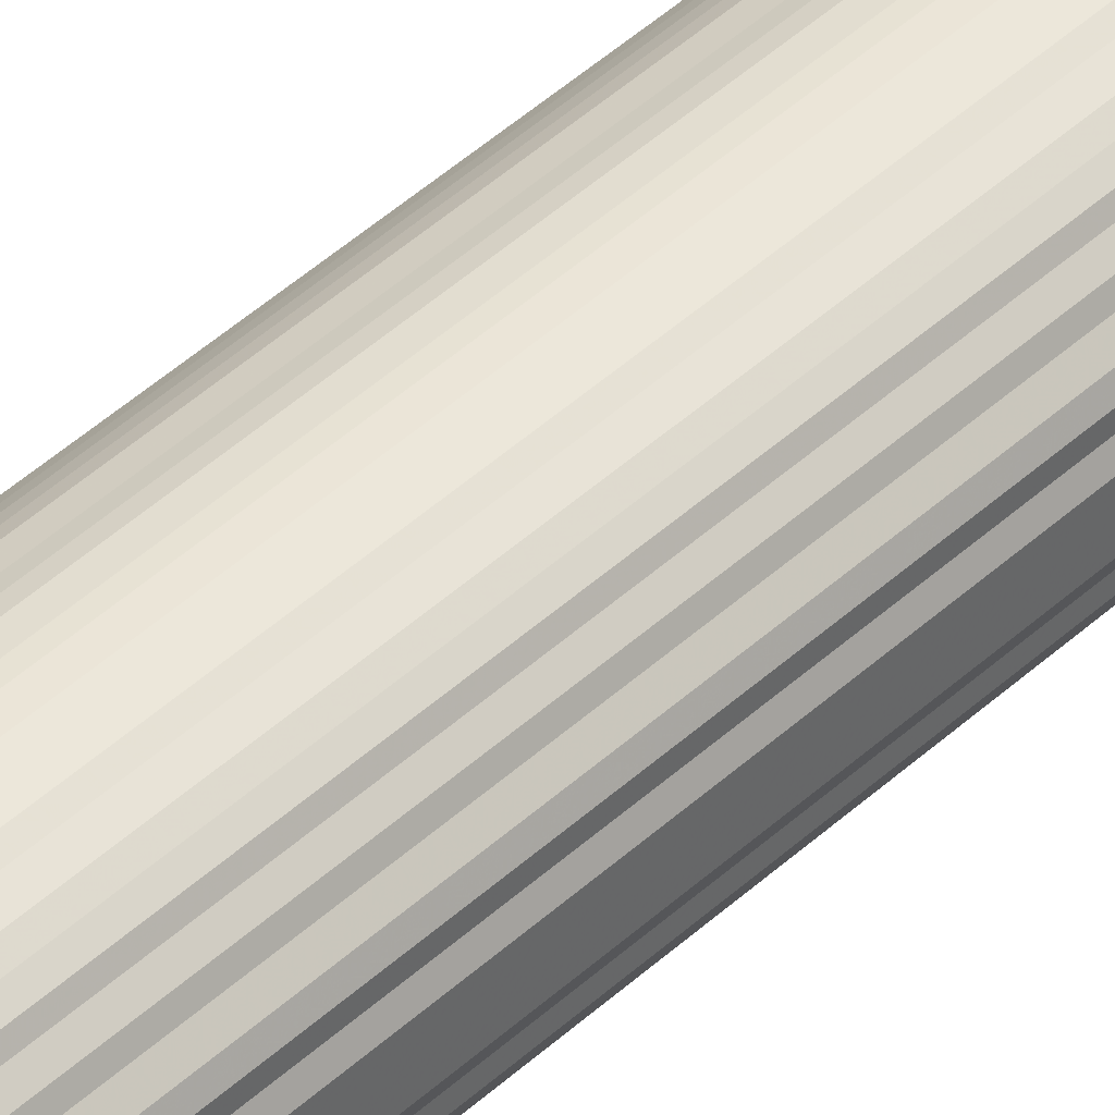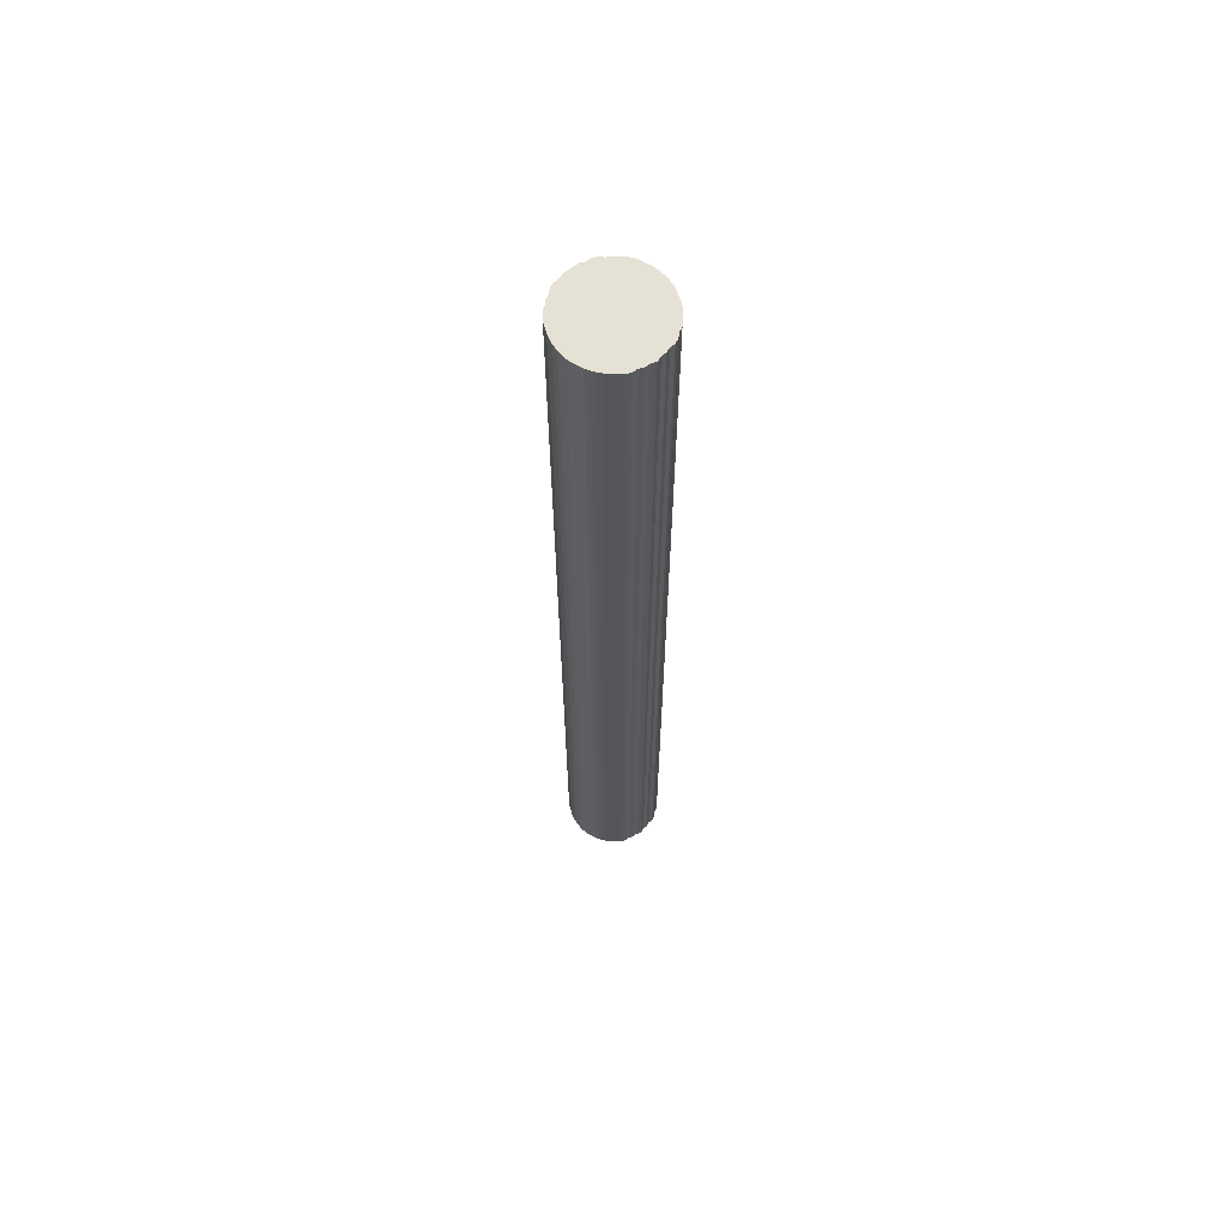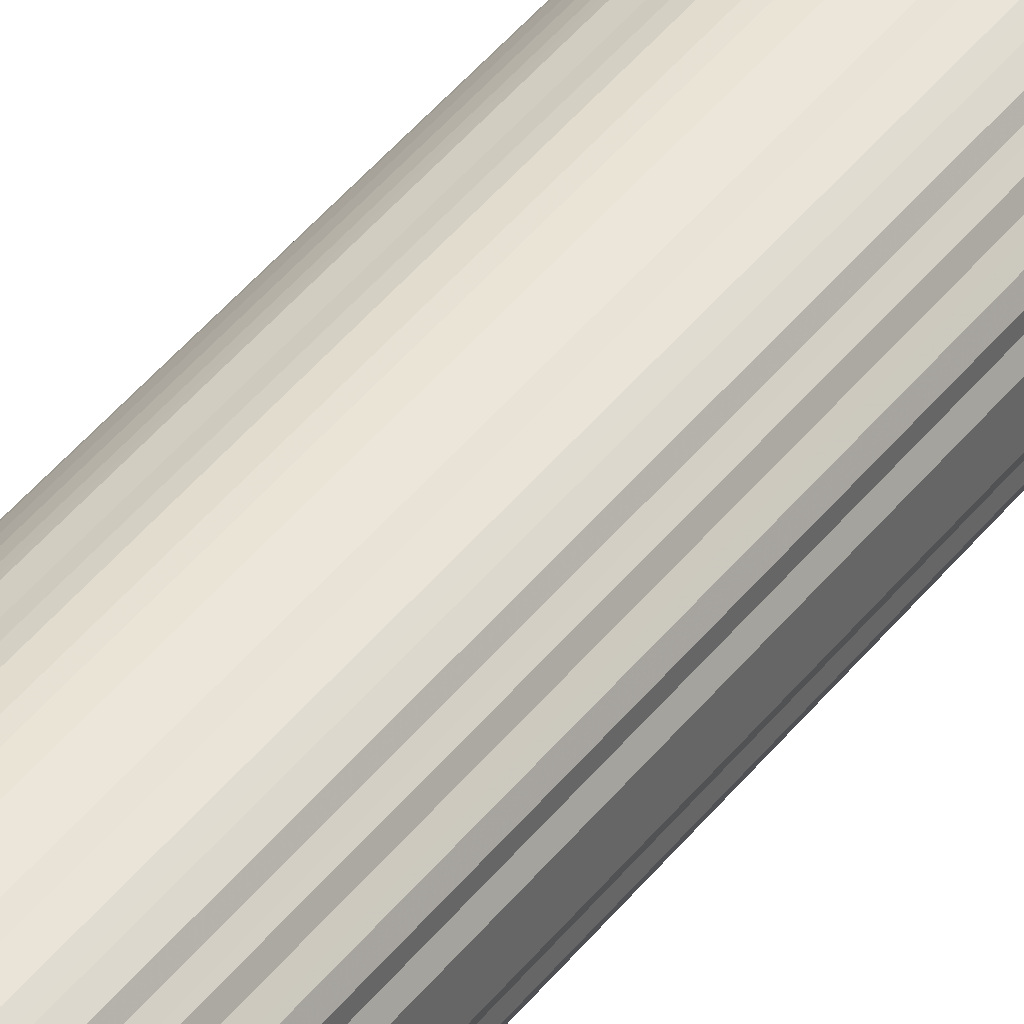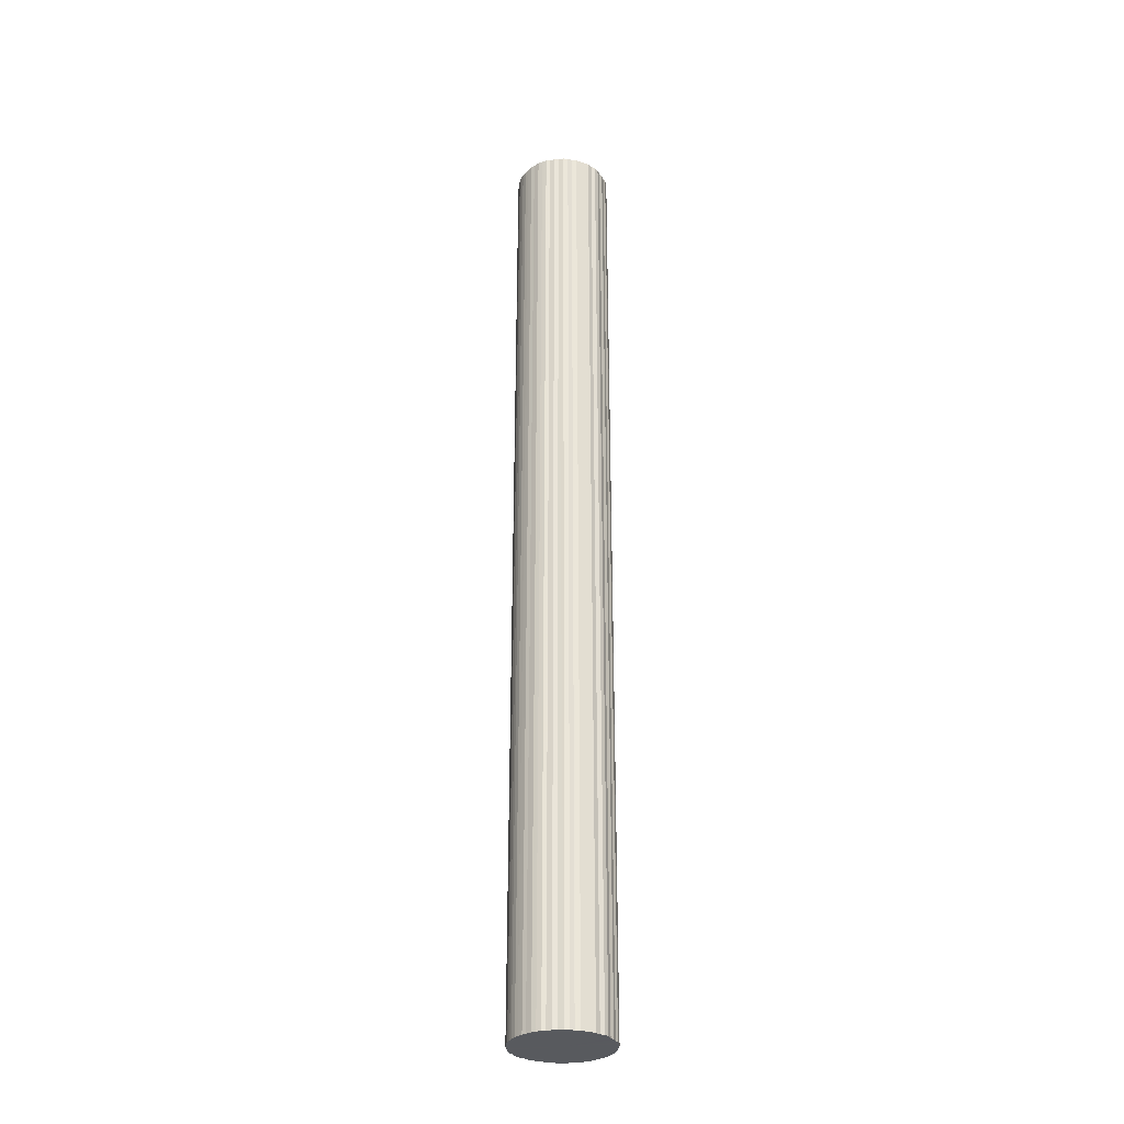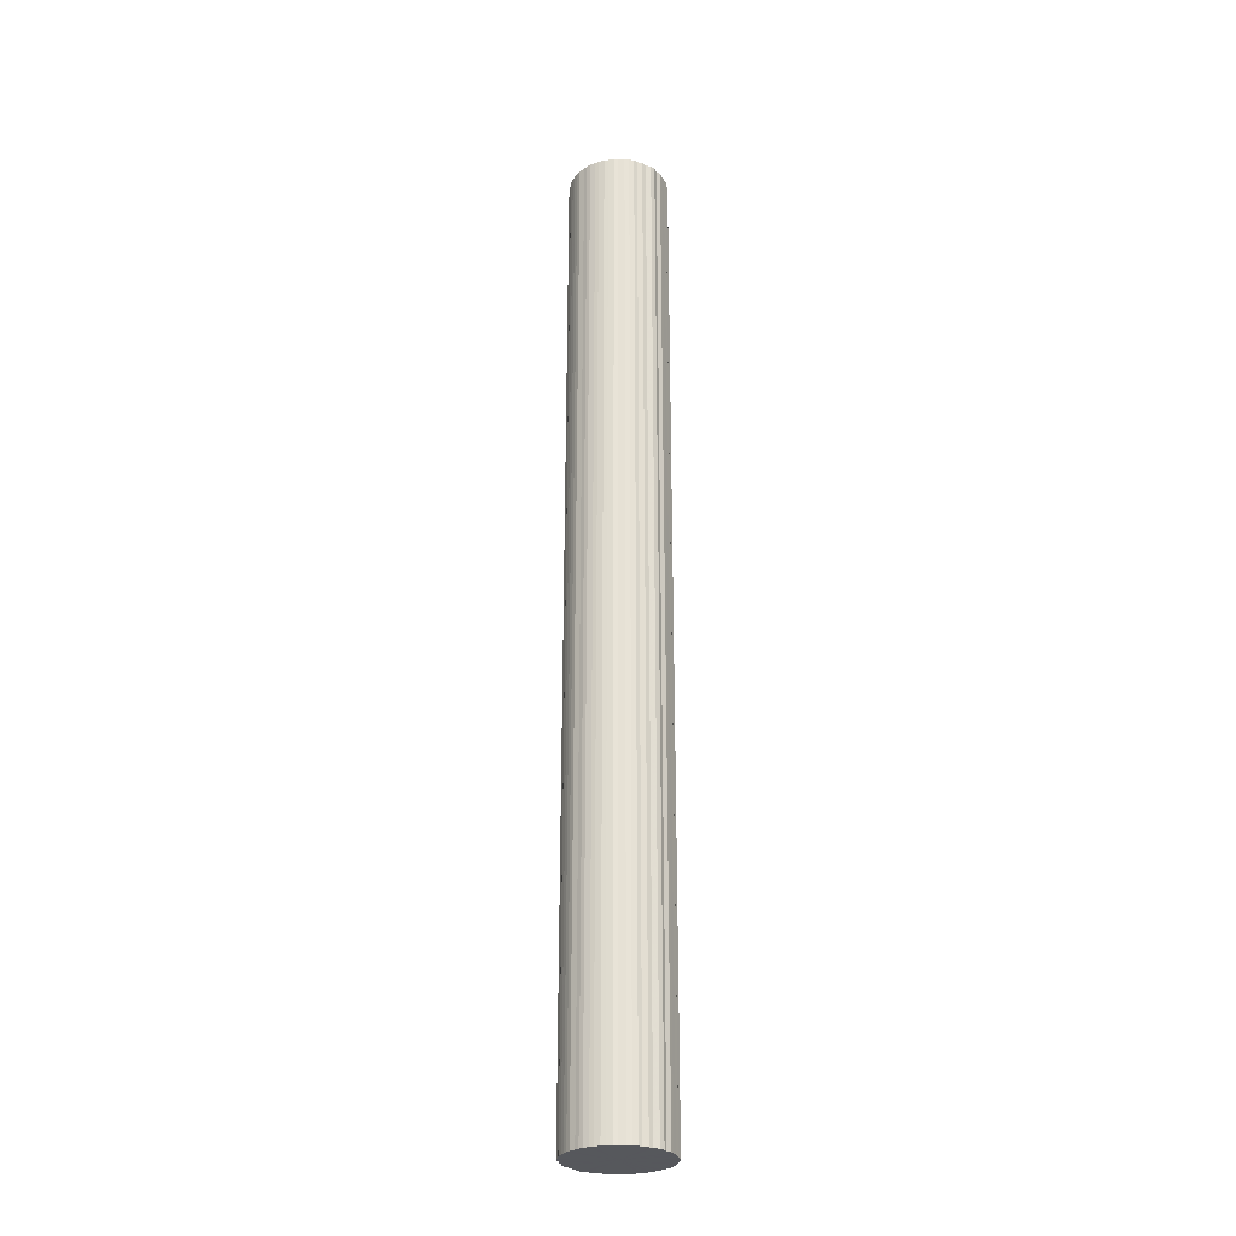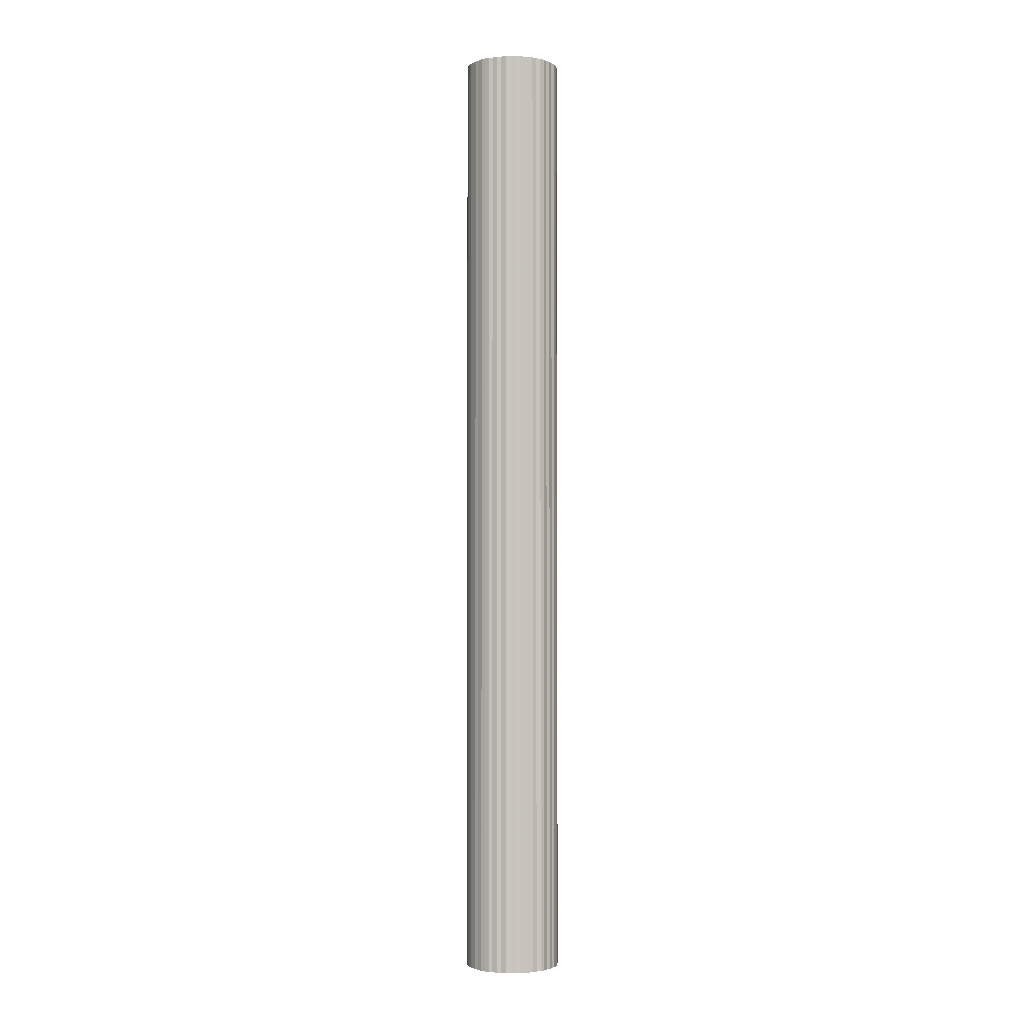
<metadata>
{"format":"obj","ext":"obj","renderer":"f3d","projection":"perspective","resolution":1024,"background":"white","views":[{"elev":41.7,"azim":-138.5,"up":"+Z"},{"elev":64.6,"azim":51.8,"up":"+Y"},{"elev":40.5,"azim":-146.7,"up":"+Z"},{"elev":-30.8,"azim":-117.0,"up":"+Y"},{"elev":-27.7,"azim":-156.0,"up":"+Y"},{"elev":-2.1,"azim":-107.8,"up":"+Y"}]}
</metadata>
<code>
o 23584
v 2207 1857 18.93
v 2207 1857 18.9
v 2207 1862 18.93
v 2207 1857 18.88
v 2207 1862 18.9
v 2207 1857 18.95
v 2207 1862 18.95
v 2207 1857 18.85
v 2207 1862 18.88
v 2207 1857 18.98
v 2207 1862 18.98
v 2207 1857 18.83
v 2207 1862 18.85
v 2207 1857 19
v 2207 1862 19
v 2207 1857 18.81
v 2207 1862 18.83
v 2207 1857 19.03
v 2207 1862 19.03
v 2207 1857 18.79
v 2207 1862 18.81
v 2207 1857 19.05
v 2207 1862 19.05
v 2207 1857 18.77
v 2207 1862 18.79
v 2207 1857 19.07
v 2207 1862 19.07
v 2207 1857 18.75
v 2207 1862 18.77
v 2207 1857 19.09
v 2207 1862 19.09
v 2207 1857 18.73
v 2207 1862 18.75
v 2207 1857 19.11
v 2207 1862 19.11
v 2207 1857 18.72
v 2207 1862 18.73
v 2207 1857 19.13
v 2207 1862 19.13
v 2207 1857 18.7
v 2207 1862 18.72
v 2207 1857 19.14
v 2207 1862 19.14
v 2207 1857 18.69
v 2207 1862 18.7
v 2207 1857 19.16
v 2207 1862 19.16
v 2207 1857 18.68
v 2207 1862 18.69
v 2207 1857 19.17
v 2207 1862 19.17
v 2207 1857 18.68
v 2207 1862 18.68
v 2207 1857 19.17
v 2207 1862 19.17
v 2207 1857 18.68
v 2207 1862 18.68
v 2207 1857 19.18
v 2207 1862 19.18
v 2207 1857 18.68
v 2207 1862 18.68
v 2207 1857 19.18
v 2207 1862 19.18
v 2207 1857 18.68
v 2207 1862 18.68
v 2207 1857 19.18
v 2207 1862 19.18
v 2207 1857 18.68
v 2207 1862 18.68
v 2207 1857 19.18
v 2207 1862 19.18
v 2207 1857 18.69
v 2207 1862 18.68
v 2207 1857 19.18
v 2207 1862 19.18
v 2207 1857 18.7
v 2207 1862 18.69
v 2207 1857 19.17
v 2207 1862 19.17
v 2207 1857 18.71
v 2207 1862 18.7
v 2207 1857 19.16
v 2207 1862 19.16
v 2207 1857 18.72
v 2207 1862 18.71
v 2207 1857 19.15
v 2207 1862 19.15
v 2207 1857 18.74
v 2207 1862 18.72
v 2207 1857 19.14
v 2207 1862 19.14
v 2207 1857 18.76
v 2207 1862 18.74
v 2207 1857 19.12
v 2207 1862 19.12
v 2206 1857 18.78
v 2207 1862 18.76
v 2207 1857 19.1
v 2207 1862 19.1
v 2206 1857 18.8
v 2206 1862 18.78
v 2206 1857 19.08
v 2206 1862 19.08
v 2206 1857 18.82
v 2206 1862 18.8
v 2206 1857 19.06
v 2206 1862 19.06
v 2206 1857 18.84
v 2206 1862 18.82
v 2206 1857 19.04
v 2206 1862 19.04
v 2206 1857 18.87
v 2206 1862 18.84
v 2206 1857 19.02
v 2206 1862 19.02
v 2206 1857 18.89
v 2206 1862 18.87
v 2206 1857 18.99
v 2206 1862 18.99
v 2206 1857 18.92
v 2206 1862 18.89
v 2206 1857 18.97
v 2206 1862 18.97
v 2206 1857 18.94
v 2206 1862 18.92
v 2206 1862 18.94
v 2207 1862 18.93
v 2207 1857 18.9
v 2207 1862 18.9
v 2207 1857 18.88
v 2207 1862 18.88
v 2207 1862 18.95
v 2207 1857 18.93
v 2207 1862 18.98
v 2207 1857 18.95
v 2207 1857 18.85
v 2207 1862 18.85
v 2207 1862 19
v 2207 1857 18.98
v 2207 1862 19.03
v 2207 1857 19
v 2207 1857 18.83
v 2207 1862 18.83
v 2207 1862 19.05
v 2207 1857 19.03
v 2207 1862 19.07
v 2207 1857 19.05
v 2207 1857 18.81
v 2207 1862 18.81
v 2207 1862 19.09
v 2207 1857 19.07
v 2207 1862 19.11
v 2207 1857 19.09
v 2207 1857 18.79
v 2207 1862 18.79
v 2207 1862 19.13
v 2207 1857 19.11
v 2207 1862 19.14
v 2207 1857 19.13
v 2207 1857 18.77
v 2207 1862 18.77
v 2207 1862 19.16
v 2207 1857 19.14
v 2207 1862 19.17
v 2207 1857 19.16
v 2207 1857 18.75
v 2207 1862 18.75
v 2207 1862 19.17
v 2207 1857 19.17
v 2207 1862 19.18
v 2207 1857 19.17
v 2207 1857 18.73
v 2207 1862 18.73
v 2207 1862 19.18
v 2207 1857 19.18
v 2207 1862 19.18
v 2207 1857 19.18
v 2207 1857 18.72
v 2207 1862 18.72
v 2207 1862 19.18
v 2207 1857 19.18
v 2207 1862 19.18
v 2207 1857 19.18
v 2207 1857 18.7
v 2207 1862 18.7
v 2207 1862 19.17
v 2207 1857 19.18
v 2207 1862 19.16
v 2207 1857 19.17
v 2207 1857 18.69
v 2207 1862 18.69
v 2207 1862 19.15
v 2207 1857 19.16
v 2207 1862 19.14
v 2207 1857 19.15
v 2207 1857 18.68
v 2207 1862 18.68
v 2207 1862 19.12
v 2207 1857 19.14
v 2207 1862 19.1
v 2207 1857 19.12
v 2207 1857 18.68
v 2207 1862 18.68
v 2206 1862 19.08
v 2207 1857 19.1
v 2206 1862 19.06
v 2206 1857 19.08
v 2207 1857 18.68
v 2207 1862 18.68
v 2206 1862 19.04
v 2206 1857 19.06
v 2206 1862 19.02
v 2206 1857 19.04
v 2207 1857 18.68
v 2207 1862 18.68
v 2206 1862 18.99
v 2206 1857 19.02
v 2206 1862 18.97
v 2206 1857 18.99
v 2207 1857 18.68
v 2207 1862 18.68
v 2206 1862 18.94
v 2206 1857 18.97
v 2206 1862 18.92
v 2206 1857 18.94
v 2207 1857 18.68
v 2207 1862 18.68
v 2206 1862 18.89
v 2206 1857 18.92
v 2206 1862 18.87
v 2206 1857 18.89
v 2207 1857 18.69
v 2207 1862 18.69
v 2206 1862 18.84
v 2206 1857 18.87
v 2206 1862 18.82
v 2206 1857 18.84
v 2207 1857 18.7
v 2207 1862 18.7
v 2206 1862 18.8
v 2206 1857 18.82
v 2206 1862 18.78
v 2206 1857 18.8
v 2207 1857 18.71
v 2207 1862 18.71
v 2207 1862 18.76
v 2206 1857 18.78
v 2207 1862 18.74
v 2207 1857 18.76
v 2207 1857 18.72
v 2207 1862 18.72
v 2207 1857 18.74
v 2207 1857 18.93
v 2207 1857 18.9
v 2207 1857 18.93
v 2207 1857 18.88
v 2207 1857 18.95
v 2207 1857 18.85
v 2207 1857 18.98
v 2207 1857 18.83
v 2207 1857 19
v 2207 1857 18.81
v 2207 1857 19.03
v 2207 1857 18.79
v 2207 1857 19.05
v 2207 1857 18.77
v 2207 1857 19.07
v 2207 1857 18.75
v 2207 1857 19.09
v 2207 1857 18.73
v 2207 1857 19.11
v 2207 1857 18.72
v 2207 1857 19.13
v 2207 1857 18.7
v 2207 1857 19.14
v 2207 1857 18.69
v 2207 1857 19.16
v 2207 1857 18.68
v 2207 1857 19.17
v 2207 1857 18.68
v 2207 1857 19.17
v 2207 1857 18.68
v 2207 1857 19.18
v 2207 1857 18.68
v 2207 1857 19.18
v 2207 1857 18.68
v 2207 1857 19.18
v 2207 1857 18.68
v 2207 1857 19.18
v 2207 1857 18.69
v 2207 1857 19.18
v 2207 1857 18.7
v 2207 1857 19.17
v 2207 1857 18.71
v 2207 1857 19.16
v 2207 1857 18.72
v 2207 1857 19.15
v 2207 1857 18.74
v 2207 1857 19.14
v 2207 1857 18.76
v 2207 1857 19.12
v 2206 1857 18.78
v 2207 1857 19.1
v 2206 1857 18.8
v 2206 1857 19.08
v 2206 1857 18.82
v 2206 1857 19.06
v 2206 1857 18.84
v 2206 1857 19.04
v 2206 1857 18.87
v 2206 1857 19.02
v 2206 1857 18.89
v 2206 1857 18.99
v 2206 1857 18.92
v 2206 1857 18.97
v 2206 1857 18.94
v 2207 1862 18.93
v 2207 1862 18.93
v 2207 1862 18.9
v 2207 1862 18.95
v 2207 1862 18.88
v 2207 1862 18.98
v 2207 1862 18.85
v 2207 1862 19
v 2207 1862 18.83
v 2207 1862 19.03
v 2207 1862 18.81
v 2207 1862 19.05
v 2207 1862 18.79
v 2207 1862 19.07
v 2207 1862 18.77
v 2207 1862 19.09
v 2207 1862 18.75
v 2207 1862 19.11
v 2207 1862 18.73
v 2207 1862 19.13
v 2207 1862 18.72
v 2207 1862 19.14
v 2207 1862 18.7
v 2207 1862 19.16
v 2207 1862 18.69
v 2207 1862 19.17
v 2207 1862 18.68
v 2207 1862 19.17
v 2207 1862 18.68
v 2207 1862 19.18
v 2207 1862 18.68
v 2207 1862 19.18
v 2207 1862 18.68
v 2207 1862 19.18
v 2207 1862 18.68
v 2207 1862 19.18
v 2207 1862 18.68
v 2207 1862 19.18
v 2207 1862 18.69
v 2207 1862 19.17
v 2207 1862 18.7
v 2207 1862 19.16
v 2207 1862 18.71
v 2207 1862 19.15
v 2207 1862 18.72
v 2207 1862 19.14
v 2207 1862 18.74
v 2207 1862 19.12
v 2207 1862 18.76
v 2207 1862 19.1
v 2206 1862 18.78
v 2206 1862 19.08
v 2206 1862 18.8
v 2206 1862 19.06
v 2206 1862 18.82
v 2206 1862 19.04
v 2206 1862 18.84
v 2206 1862 19.02
v 2206 1862 18.87
v 2206 1862 18.99
v 2206 1862 18.89
v 2206 1862 18.97
v 2206 1862 18.92
v 2206 1862 18.94
f 1 2 3
f 2 4 5
f 6 1 7
f 4 8 9
f 10 6 11
f 8 12 13
f 14 10 15
f 12 16 17
f 18 14 19
f 16 20 21
f 22 18 23
f 20 24 25
f 26 22 27
f 24 28 29
f 30 26 31
f 28 32 33
f 34 30 35
f 32 36 37
f 38 34 39
f 36 40 41
f 42 38 43
f 40 44 45
f 46 42 47
f 44 48 49
f 50 46 51
f 48 52 53
f 54 50 55
f 52 56 57
f 58 54 59
f 56 60 61
f 62 58 63
f 60 64 65
f 66 62 67
f 64 68 69
f 70 66 71
f 68 72 73
f 74 70 75
f 72 76 77
f 78 74 79
f 76 80 81
f 82 78 83
f 80 84 85
f 86 82 87
f 84 88 89
f 90 86 91
f 88 92 93
f 94 90 95
f 92 96 97
f 98 94 99
f 96 100 101
f 102 98 103
f 100 104 105
f 106 102 107
f 104 108 109
f 110 106 111
f 108 112 113
f 114 110 115
f 112 116 117
f 118 114 119
f 116 120 121
f 122 118 123
f 120 124 125
f 124 122 126
f 127 128 129
f 129 130 131
f 132 133 127
f 134 135 132
f 131 136 137
f 138 139 134
f 140 141 138
f 137 142 143
f 144 145 140
f 146 147 144
f 143 148 149
f 150 151 146
f 152 153 150
f 149 154 155
f 156 157 152
f 158 159 156
f 155 160 161
f 162 163 158
f 164 165 162
f 161 166 167
f 168 169 164
f 170 171 168
f 167 172 173
f 174 175 170
f 176 177 174
f 173 178 179
f 180 181 176
f 182 183 180
f 179 184 185
f 186 187 182
f 188 189 186
f 185 190 191
f 192 193 188
f 194 195 192
f 191 196 197
f 198 199 194
f 200 201 198
f 197 202 203
f 204 205 200
f 206 207 204
f 203 208 209
f 210 211 206
f 212 213 210
f 209 214 215
f 216 217 212
f 218 219 216
f 215 220 221
f 222 223 218
f 224 225 222
f 221 226 227
f 228 229 224
f 230 231 228
f 227 232 233
f 234 235 230
f 236 237 234
f 233 238 239
f 240 241 236
f 242 243 240
f 239 244 245
f 246 247 242
f 248 249 246
f 245 250 251
f 251 252 248
f 253 254 255
f 253 256 254
f 253 255 257
f 253 258 256
f 253 257 259
f 253 260 258
f 253 259 261
f 253 262 260
f 253 261 263
f 253 264 262
f 253 263 265
f 253 266 264
f 253 265 267
f 253 268 266
f 253 267 269
f 253 270 268
f 253 269 271
f 253 272 270
f 253 271 273
f 253 274 272
f 253 273 275
f 253 276 274
f 253 275 277
f 253 278 276
f 253 277 279
f 253 280 278
f 253 279 281
f 253 282 280
f 253 281 283
f 253 284 282
f 253 283 285
f 253 286 284
f 253 285 287
f 253 288 286
f 253 287 289
f 253 290 288
f 253 289 291
f 253 292 290
f 253 291 293
f 253 294 292
f 253 293 295
f 253 296 294
f 253 295 297
f 253 298 296
f 253 297 299
f 253 300 298
f 253 299 301
f 253 302 300
f 253 301 303
f 253 304 302
f 253 303 305
f 253 306 304
f 253 305 307
f 253 308 306
f 253 307 309
f 253 310 308
f 253 309 311
f 253 312 310
f 253 311 313
f 253 314 312
f 253 313 315
f 253 316 314
f 253 315 316
f 317 318 319
f 317 320 318
f 317 319 321
f 317 322 320
f 317 321 323
f 317 324 322
f 317 323 325
f 317 326 324
f 317 325 327
f 317 328 326
f 317 327 329
f 317 330 328
f 317 329 331
f 317 332 330
f 317 331 333
f 317 334 332
f 317 333 335
f 317 336 334
f 317 335 337
f 317 338 336
f 317 337 339
f 317 340 338
f 317 339 341
f 317 342 340
f 317 341 343
f 317 344 342
f 317 343 345
f 317 346 344
f 317 345 347
f 317 348 346
f 317 347 349
f 317 350 348
f 317 349 351
f 317 352 350
f 317 351 353
f 317 354 352
f 317 353 355
f 317 356 354
f 317 355 357
f 317 358 356
f 317 357 359
f 317 360 358
f 317 359 361
f 317 362 360
f 317 361 363
f 317 364 362
f 317 363 365
f 317 366 364
f 317 365 367
f 317 368 366
f 317 367 369
f 317 370 368
f 317 369 371
f 317 372 370
f 317 371 373
f 317 374 372
f 317 373 375
f 317 376 374
f 317 375 377
f 317 378 376
f 317 377 379
f 317 380 378
f 317 379 380

</code>
